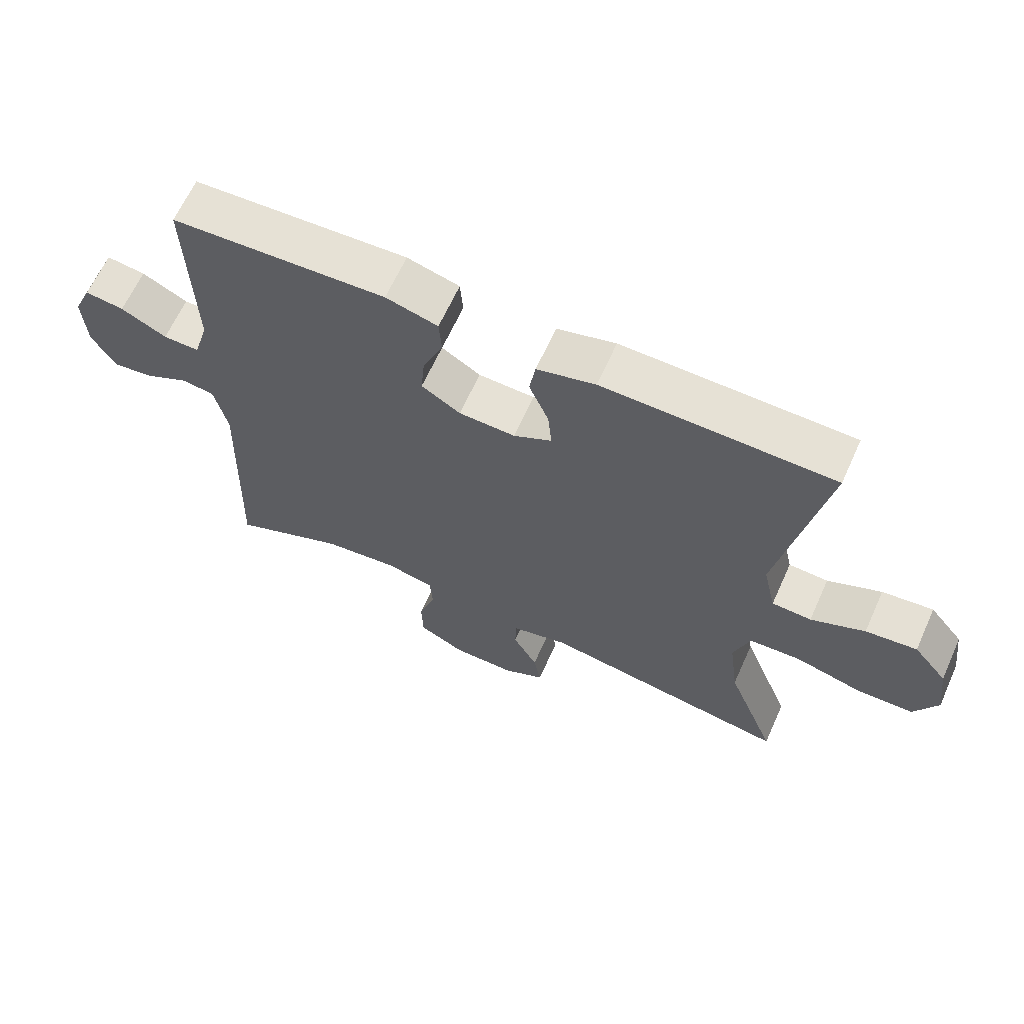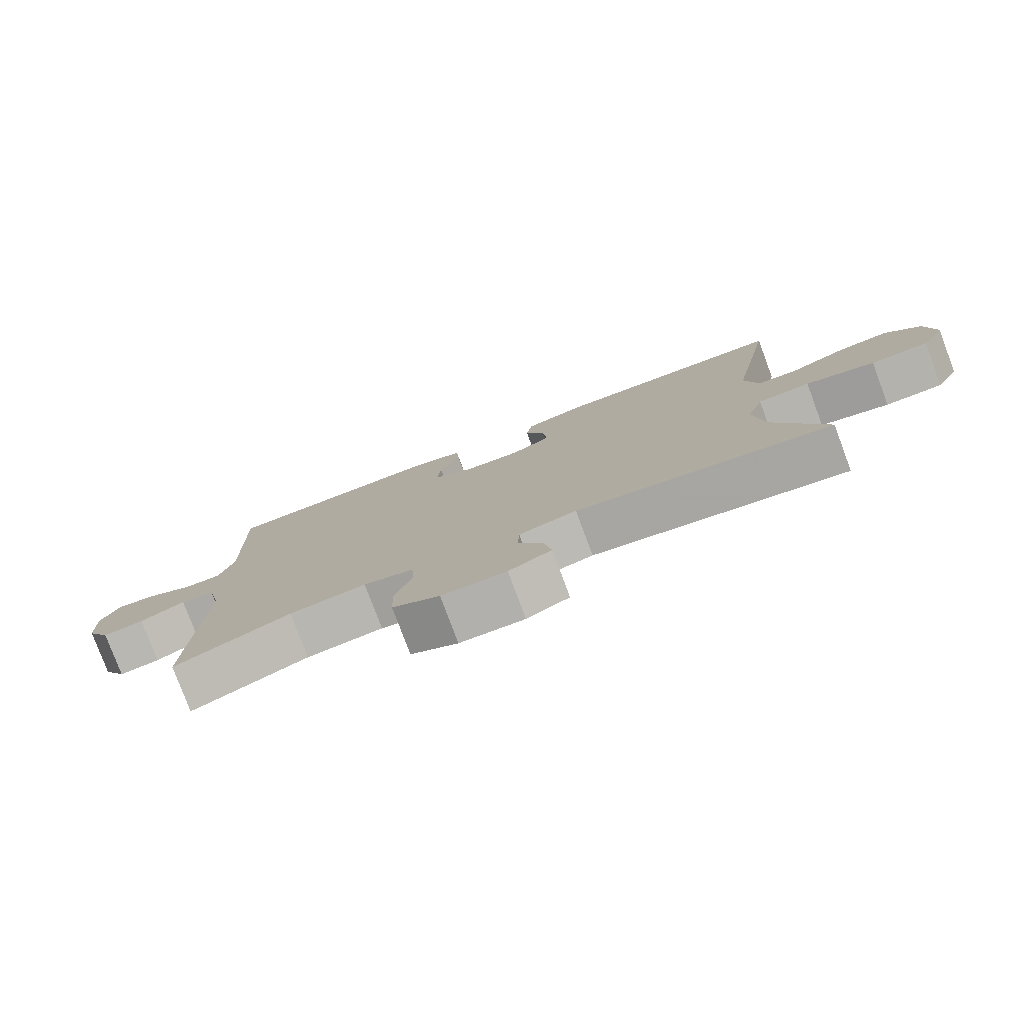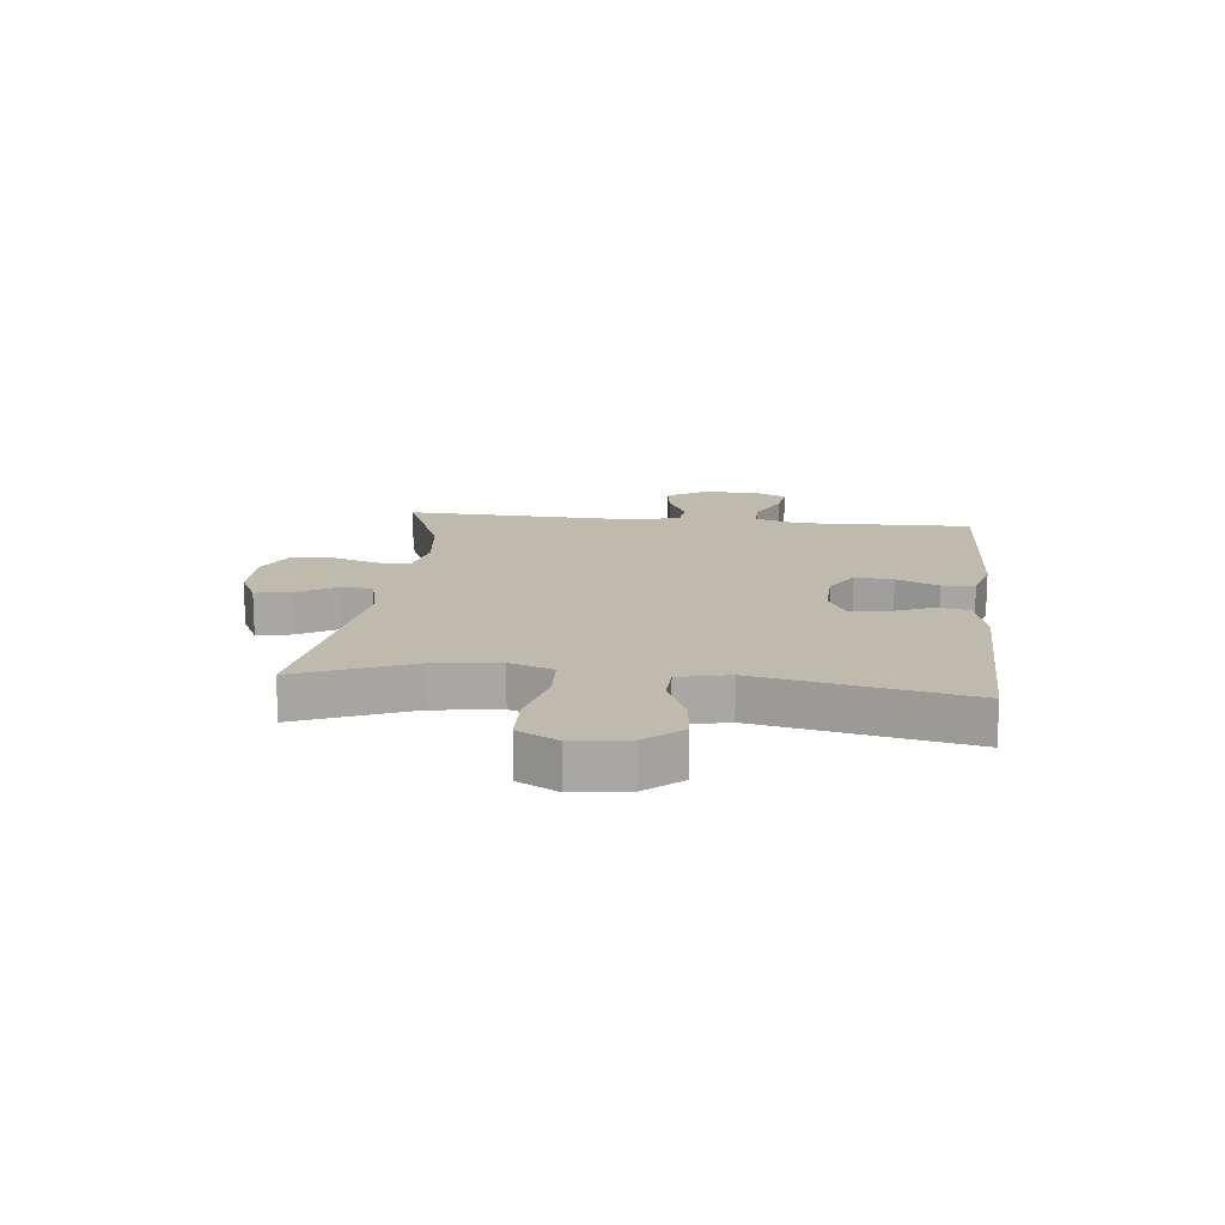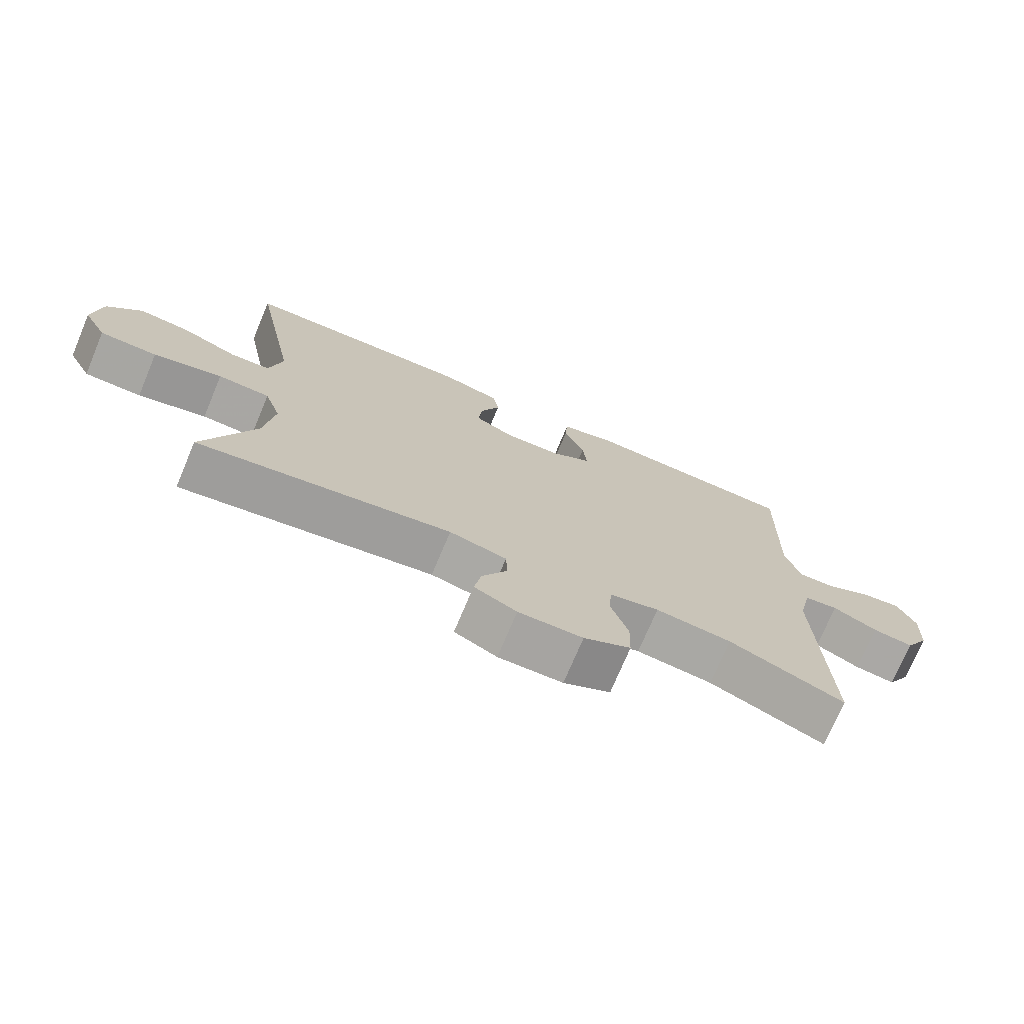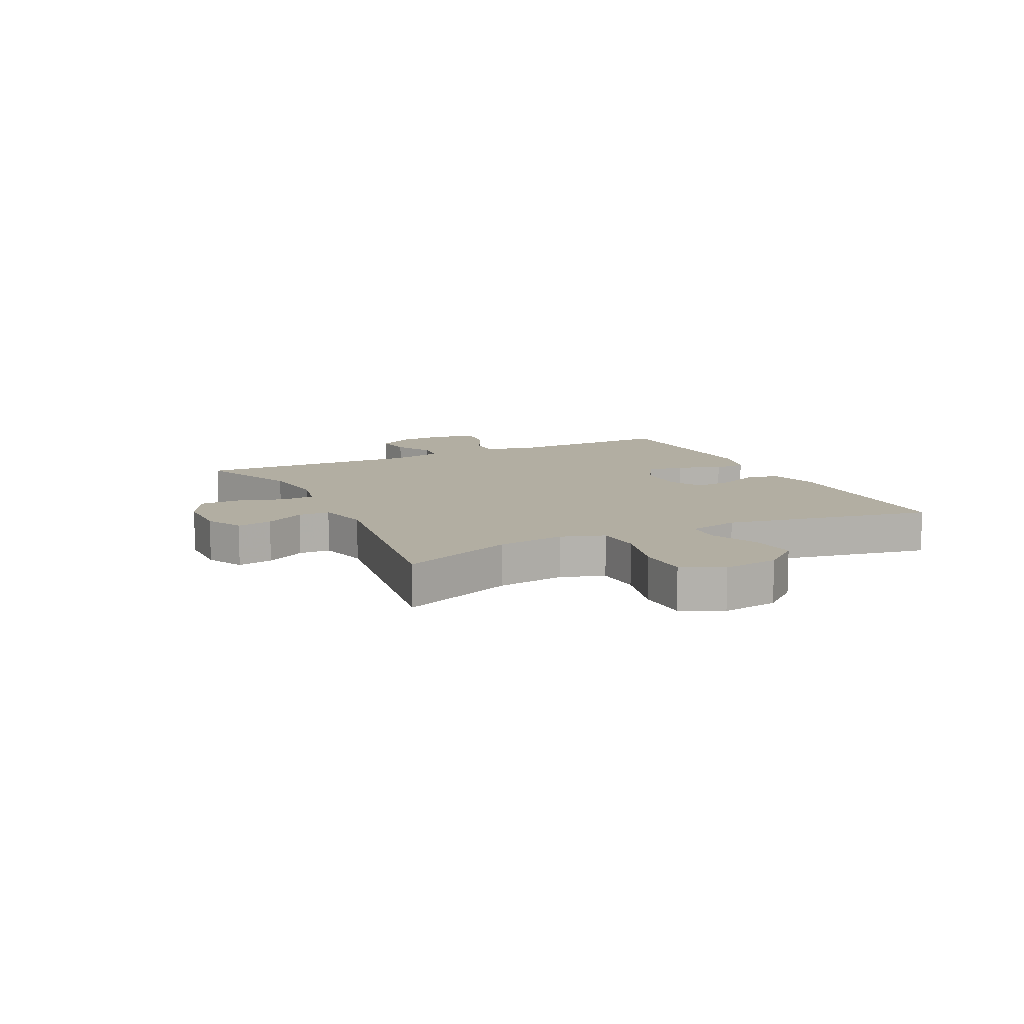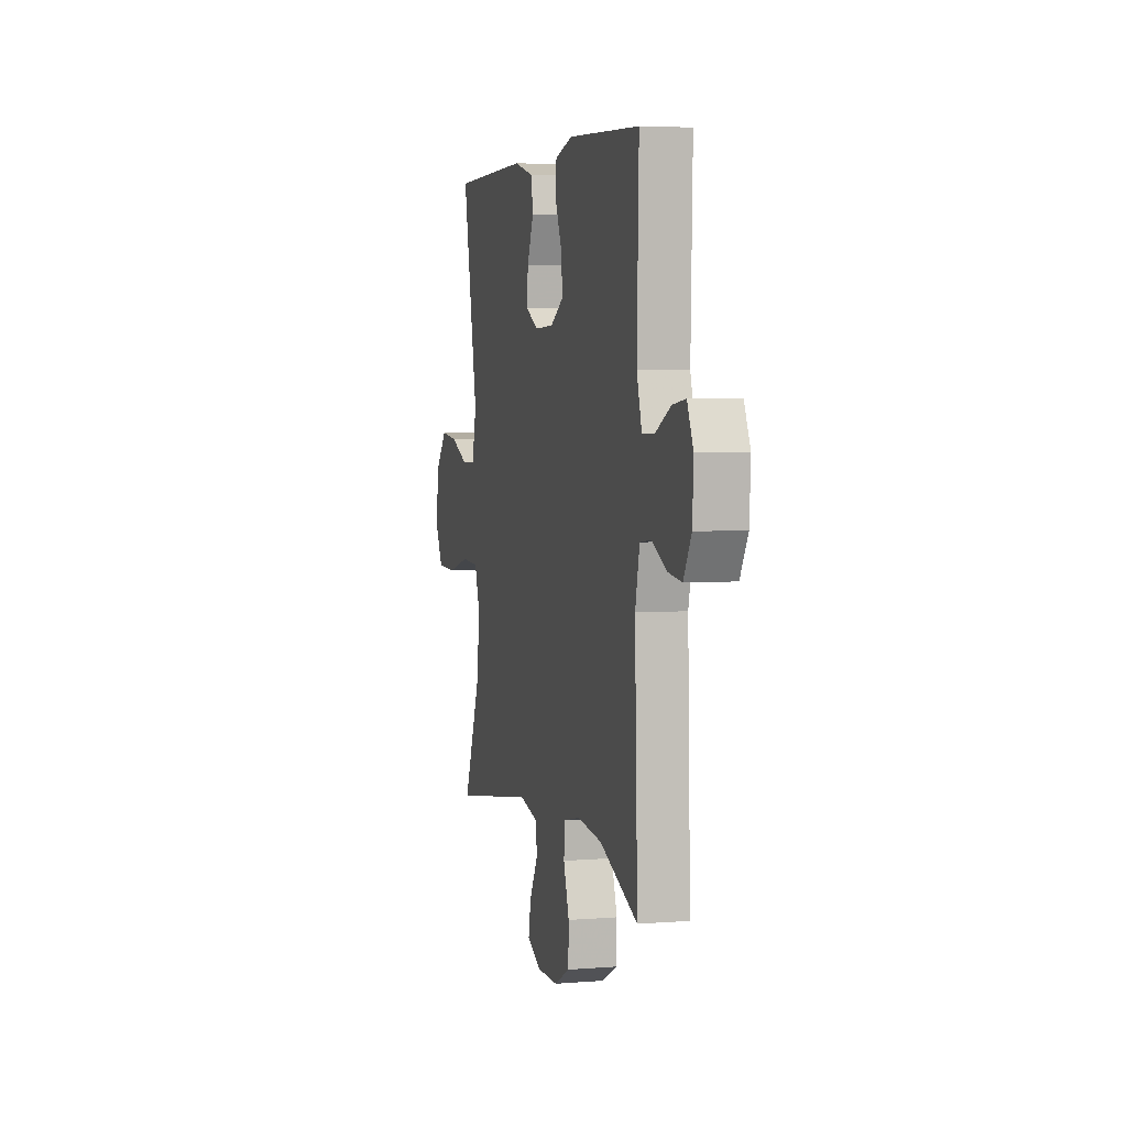
<metadata>
{"format":"obj","ext":"obj","renderer":"f3d","projection":"perspective","resolution":1024,"background":"white","views":[{"elev":64.4,"azim":-155.7,"up":"+Z"},{"elev":-79.0,"azim":-159.5,"up":"+Z"},{"elev":15.7,"azim":-83.8,"up":"+Y"},{"elev":-73.7,"azim":-22.8,"up":"+Z"},{"elev":10.7,"azim":-116.2,"up":"+Y"},{"elev":4.4,"azim":75.4,"up":"+Z"}]}
</metadata>
<code>
v 0.5 0.07 -0.5
v 0.326 0.07 -0.427
v 0.211 0.07 -0.414
v 0.136 0.07 -0.431
v 0.132 0.07 -0.489
v 0.158 0.07 -0.568
v 0.156 0.07 -0.639
v 0.085 0.07 -0.676
v -0.012 0.07 -0.677
v -0.076 0.07 -0.645
v -0.065 0.07 -0.584
v -0.027 0.07 -0.515
v -0.029 0.07 -0.461
v -0.116 0.07 -0.44
v -0.5 0.07 -0.5
v -0.423 0.07 -0.304
v -0.408 0.07 -0.189
v -0.433 0.07 -0.114
v -0.512 0.07 -0.11
v -0.616 0.07 -0.137
v -0.703 0.07 -0.135
v -0.739 0.07 -0.066
v -0.726 0.07 0.03
v -0.674 0.07 0.093
v -0.595 0.07 0.084
v -0.512 0.07 0.048
v -0.451 0.07 0.051
v -0.431 0.07 0.139
v -0.5 0.07 0.5
v -0.146 0.07 0.505
v -0.056 0.07 0.481
v -0.047 0.07 0.424
v -0.077 0.07 0.352
v -0.083 0.07 0.29
v -0.024 0.07 0.259
v 0.063 0.07 0.262
v 0.123 0.07 0.299
v 0.117 0.07 0.365
v 0.086 0.07 0.438
v 0.09 0.07 0.494
v 0.17 0.07 0.516
v 0.5 0.07 0.5
v 0.492 0.07 0.199
v 0.515 0.07 0.121
v 0.571 0.07 0.122
v 0.641 0.07 0.158
v 0.701 0.07 0.166
v 0.729 0.07 0.104
v 0.724 0.07 0.012
v 0.688 0.07 -0.051
v 0.626 0.07 -0.043
v 0.558 0.07 -0.009
v 0.507 0.07 -0.015
v 0.487 0.07 -0.105
v 0.5 0 -0.5
v 0.326 0 -0.427
v 0.211 0 -0.414
v 0.136 0 -0.431
v 0.132 0 -0.489
v 0.158 0 -0.568
v 0.156 0 -0.639
v 0.085 0 -0.676
v -0.012 0 -0.677
v -0.076 0 -0.645
v -0.065 0 -0.584
v -0.027 0 -0.515
v -0.029 0 -0.461
v -0.116 0 -0.44
v -0.5 0 -0.5
v -0.423 0 -0.304
v -0.408 0 -0.189
v -0.433 0 -0.114
v -0.512 0 -0.11
v -0.616 0 -0.137
v -0.703 0 -0.135
v -0.739 0 -0.066
v -0.726 0 0.03
v -0.674 0 0.093
v -0.595 0 0.084
v -0.512 0 0.048
v -0.451 0 0.051
v -0.431 0 0.139
v -0.5 0 0.5
v -0.146 0 0.505
v -0.056 0 0.481
v -0.047 0 0.424
v -0.077 0 0.352
v -0.083 0 0.29
v -0.024 0 0.259
v 0.063 0 0.262
v 0.123 0 0.299
v 0.117 0 0.365
v 0.086 0 0.438
v 0.09 0 0.494
v 0.17 0 0.516
v 0.5 0 0.5
v 0.492 0 0.199
v 0.515 0 0.121
v 0.571 0 0.122
v 0.641 0 0.158
v 0.701 0 0.166
v 0.729 0 0.104
v 0.724 0 0.012
v 0.688 0 -0.051
v 0.626 0 -0.043
v 0.558 0 -0.009
v 0.507 0 -0.015
v 0.487 0 -0.105
f 49 50 51 52
f 49 52 53
f 48 49 53
f 45 46 47 48
f 44 45 48 53
f 43 44 53 54
f 41 42 43
f 38 39 40 41
f 37 38 41 43
f 36 37 43 54
f 30 31 32 33
f 28 29 30 33
f 27 28 33 34
f 23 24 25 26
f 23 26 27
f 22 23 27
f 19 20 21 22
f 18 19 22 27
f 17 18 27 34
f 14 15 16
f 13 14 16 17
f 9 10 11 12
f 9 12 13
f 8 9 13
f 5 6 7 8
f 4 5 8 13
f 3 4 13 17
f 36 54 1 2
f 35 36 2 3
f 3 17 34 35
f 106 105 104 103
f 107 106 103
f 107 103 102
f 102 101 100 99
f 107 102 99 98
f 108 107 98 97
f 97 96 95
f 95 94 93 92
f 97 95 92 91
f 108 97 91 90
f 87 86 85 84
f 87 84 83 82
f 88 87 82 81
f 80 79 78 77
f 81 80 77
f 81 77 76
f 76 75 74 73
f 81 76 73 72
f 88 81 72 71
f 70 69 68
f 71 70 68 67
f 66 65 64 63
f 67 66 63
f 67 63 62
f 62 61 60 59
f 67 62 59 58
f 71 67 58 57
f 56 55 108 90
f 57 56 90 89
f 89 88 71 57
f 1 55 56 2
f 2 56 57 3
f 3 57 58 4
f 4 58 59 5
f 5 59 60 6
f 6 60 61 7
f 7 61 62 8
f 8 62 63 9
f 9 63 64 10
f 10 64 65 11
f 11 65 66 12
f 12 66 67 13
f 13 67 68 14
f 14 68 69 15
f 15 69 70 16
f 16 70 71 17
f 17 71 72 18
f 18 72 73 19
f 19 73 74 20
f 20 74 75 21
f 21 75 76 22
f 22 76 77 23
f 23 77 78 24
f 24 78 79 25
f 25 79 80 26
f 26 80 81 27
f 27 81 82 28
f 28 82 83 29
f 29 83 84 30
f 30 84 85 31
f 31 85 86 32
f 32 86 87 33
f 33 87 88 34
f 34 88 89 35
f 35 89 90 36
f 36 90 91 37
f 37 91 92 38
f 38 92 93 39
f 39 93 94 40
f 40 94 95 41
f 41 95 96 42
f 42 96 97 43
f 43 97 98 44
f 44 98 99 45
f 45 99 100 46
f 46 100 101 47
f 47 101 102 48
f 48 102 103 49
f 49 103 104 50
f 50 104 105 51
f 51 105 106 52
f 52 106 107 53
f 53 107 108 54
f 54 108 55 1

</code>
